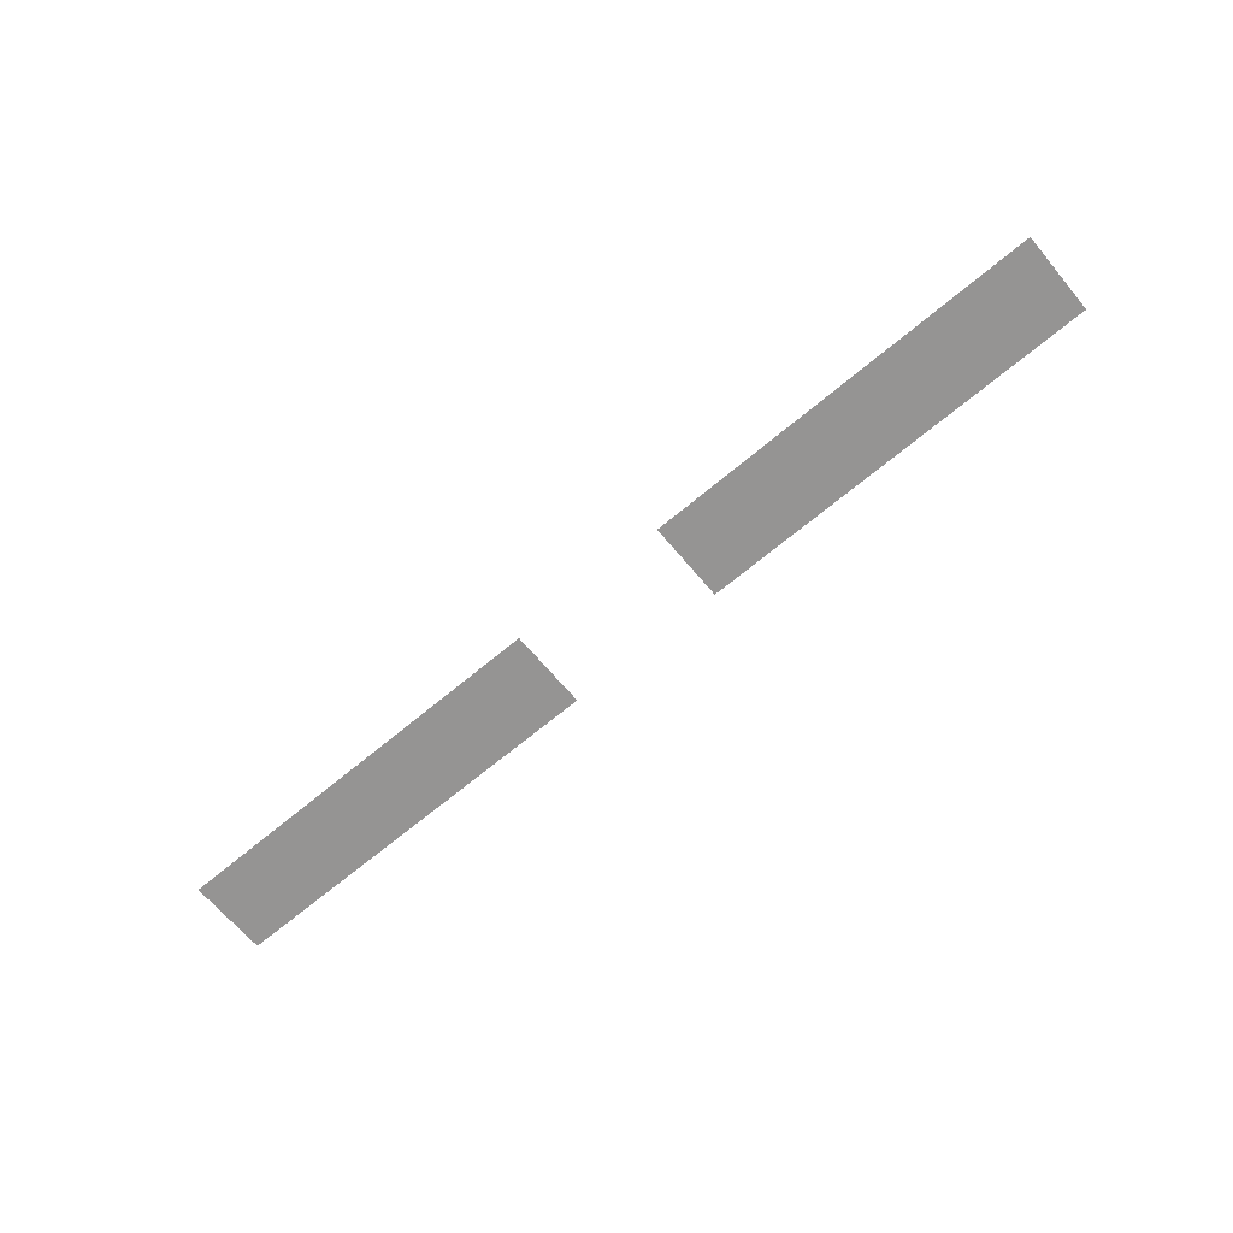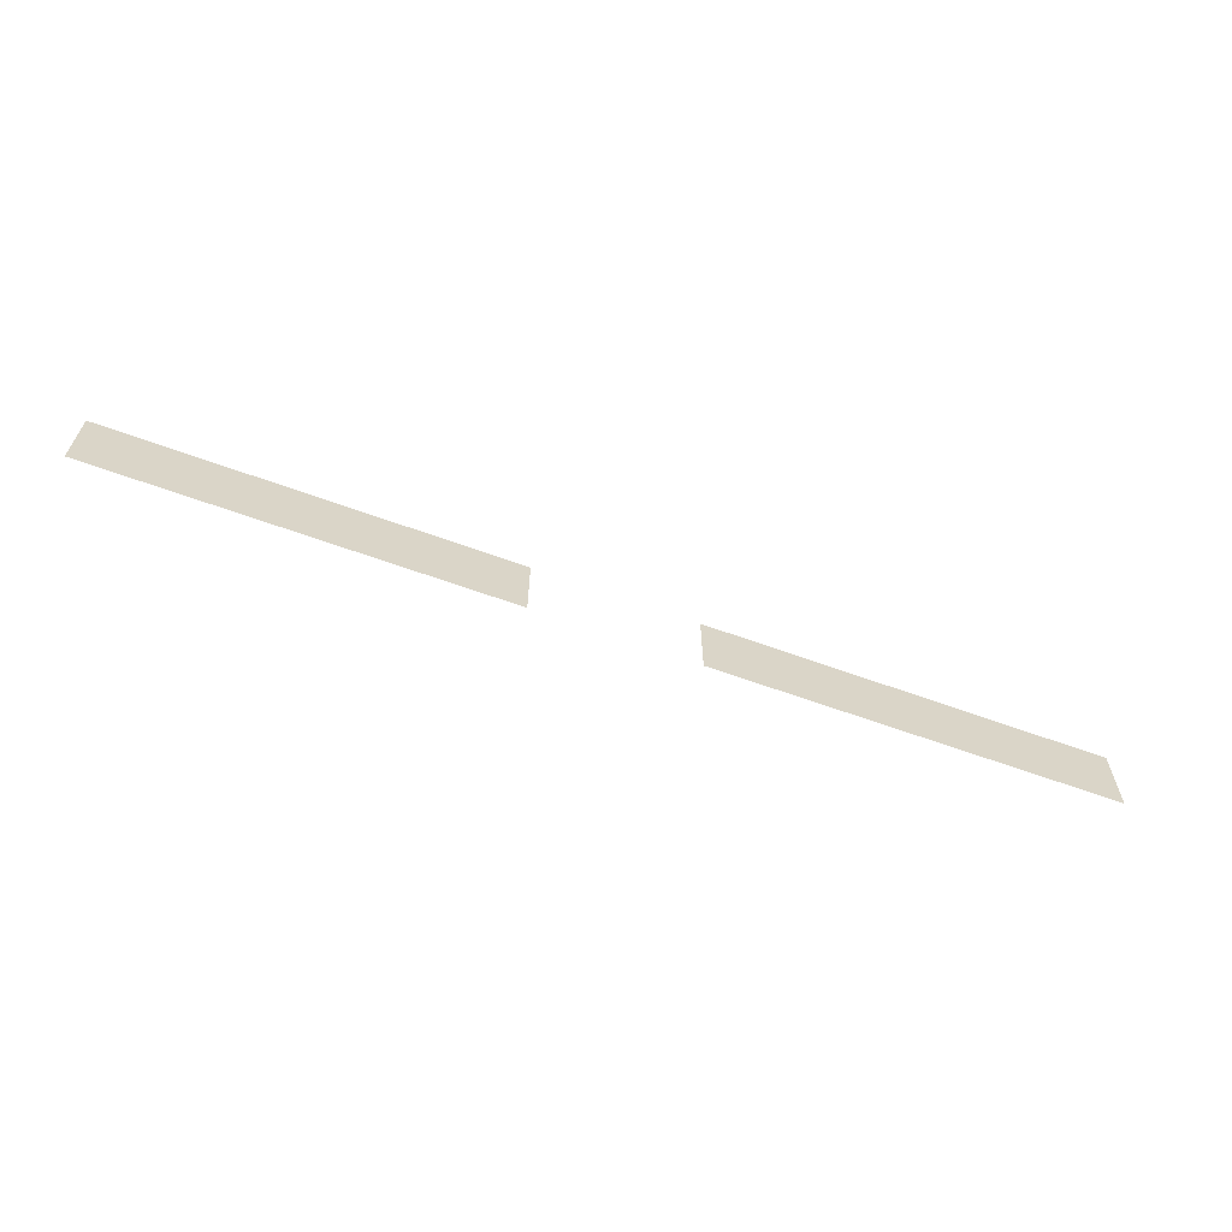
<metadata>
{"format":"obj","ext":"obj","renderer":"f3d","projection":"perspective","resolution":1024,"background":"white","views":[{"elev":-67.2,"azim":40.1,"up":"+Z"},{"elev":-63.5,"azim":159.8,"up":"+Y"}]}
</metadata>
<code>
v -233 -329 0
v -234 -329 0
v -234 -328 0
v -233 -328 0
v -232 -329 0
v -233 -329 0
v -233 -328 0
v -232 -328 0
v -231 -329 0
v -232 -329 0
v -232 -328 0
v -231 -328 0
v -230 -329 0
v -231 -329 0
v -231 -328 0
v -230 -328 0
v -229 -329 0
v -230 -329 0
v -230 -328 0
v -229 -328 0
v -228 -329 0
v -229 -329 0
v -229 -328 0
v -228 -328 0
v -227 -329 0
v -228 -329 0
v -228 -328 0
v -227 -328 0
v -226 -329 0
v -227 -329 0
v -227 -328 0
v -226 -328 0
v -225 -329 0
v -226 -329 0
v -226 -328 0
v -225 -328 0
v -224 -329 0
v -225 -329 0
v -225 -328 0
v -224 -328 0
v -219 -329 0
v -220 -329 0
v -220 -328 0
v -219 -328 0
v -218 -329 0
v -219 -329 0
v -219 -328 0
v -218 -328 0
v -217 -329 0
v -218 -329 0
v -218 -328 0
v -217 -328 0
v -216 -329 0
v -217 -329 0
v -217 -328 0
v -216 -328 0
v -215 -329 0
v -216 -329 0
v -216 -328 0
v -215 -328 0
v -214 -329 0
v -215 -329 0
v -215 -328 0
v -214 -328 0
v -213 -329 0
v -214 -329 0
v -214 -328 0
v -213 -328 0
v -212 -329 0
v -213 -329 0
v -213 -328 0
v -212 -328 0
v -211 -329 0
v -212 -329 0
v -212 -328 0
v -211 -328 0
v -210 -329 0
v -211 -329 0
v -211 -328 0
v -210 -328 0
v -233 -330 0
v -234 -330 0
v -234 -329 0
v -233 -329 0
v -232 -330 0
v -233 -330 0
v -233 -329 0
v -232 -329 0
v -231 -330 0
v -232 -330 0
v -232 -329 0
v -231 -329 0
v -230 -330 0
v -231 -330 0
v -231 -329 0
v -230 -329 0
v -229 -330 0
v -230 -330 0
v -230 -329 0
v -229 -329 0
v -228 -330 0
v -229 -330 0
v -229 -329 0
v -228 -329 0
v -227 -330 0
v -228 -330 0
v -228 -329 0
v -227 -329 0
v -226 -330 0
v -227 -330 0
v -227 -329 0
v -226 -329 0
v -225 -330 0
v -226 -330 0
v -226 -329 0
v -225 -329 0
v -224 -330 0
v -225 -330 0
v -225 -329 0
v -224 -329 0
v -219 -330 0
v -220 -330 0
v -220 -329 0
v -219 -329 0
v -218 -330 0
v -219 -330 0
v -219 -329 0
v -218 -329 0
v -217 -330 0
v -218 -330 0
v -218 -329 0
v -217 -329 0
v -216 -330 0
v -217 -330 0
v -217 -329 0
v -216 -329 0
v -215 -330 0
v -216 -330 0
v -216 -329 0
v -215 -329 0
v -214 -330 0
v -215 -330 0
v -215 -329 0
v -214 -329 0
v -213 -330 0
v -214 -330 0
v -214 -329 0
v -213 -329 0
v -212 -330 0
v -213 -330 0
v -213 -329 0
v -212 -329 0
v -211 -330 0
v -212 -330 0
v -212 -329 0
v -211 -329 0
v -210 -330 0
v -211 -330 0
v -211 -329 0
v -210 -329 0
g NewAstralaWoodsWest_mesh_0059
f 1 2 3 4
f 5 6 7 8
f 9 10 11 12
f 13 14 15 16
f 17 18 19 20
f 21 22 23 24
f 25 26 27 28
f 29 30 31 32
f 33 34 35 36
f 37 38 39 40
f 41 42 43 44
f 45 46 47 48
f 49 50 51 52
f 53 54 55 56
f 57 58 59 60
f 61 62 63 64
f 65 66 67 68
f 69 70 71 72
f 73 74 75 76
f 77 78 79 80
f 81 82 83 84
f 85 86 87 88
f 89 90 91 92
f 93 94 95 96
f 97 98 99 100
f 101 102 103 104
f 105 106 107 108
f 109 110 111 112
f 113 114 115 116
f 117 118 119 120
f 121 122 123 124
f 125 126 127 128
f 129 130 131 132
f 133 134 135 136
f 137 138 139 140
f 141 142 143 144
f 145 146 147 148
f 149 150 151 152
f 153 154 155 156
f 157 158 159 160

</code>
